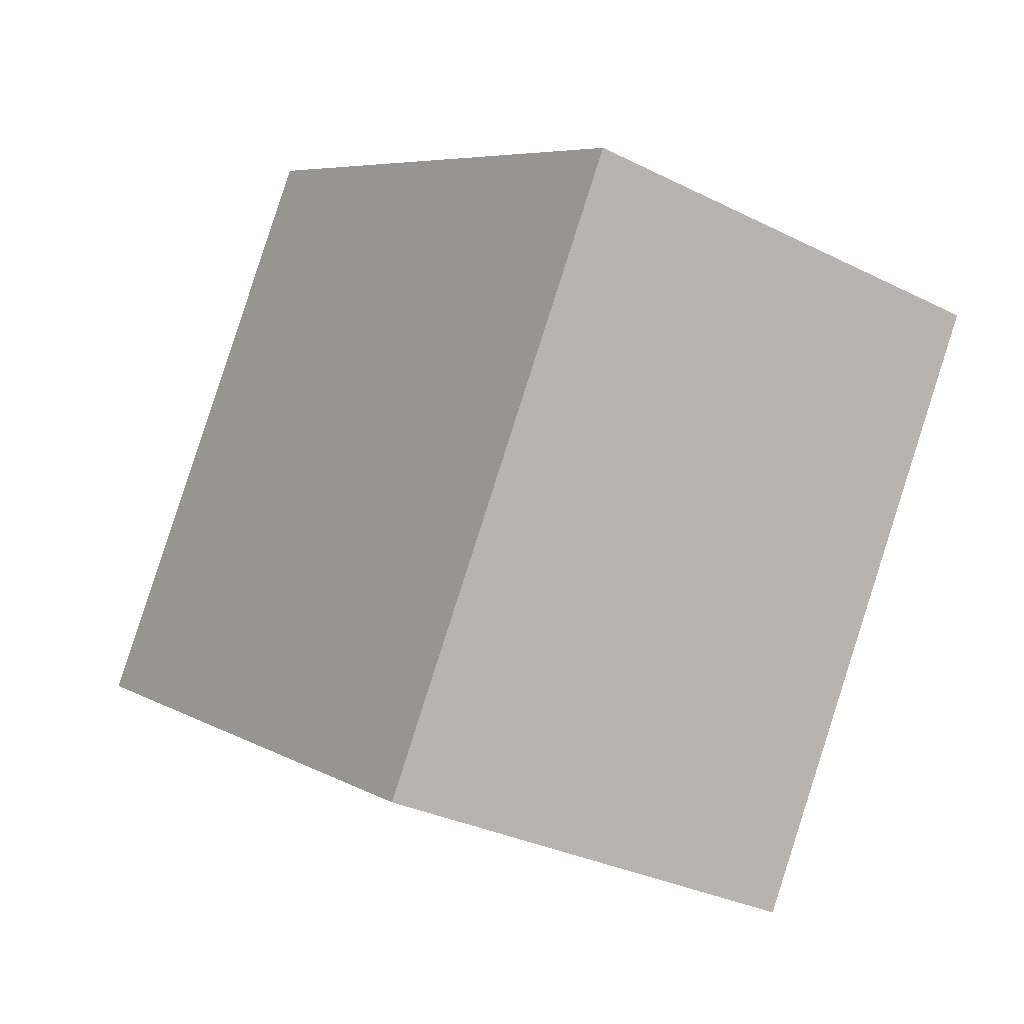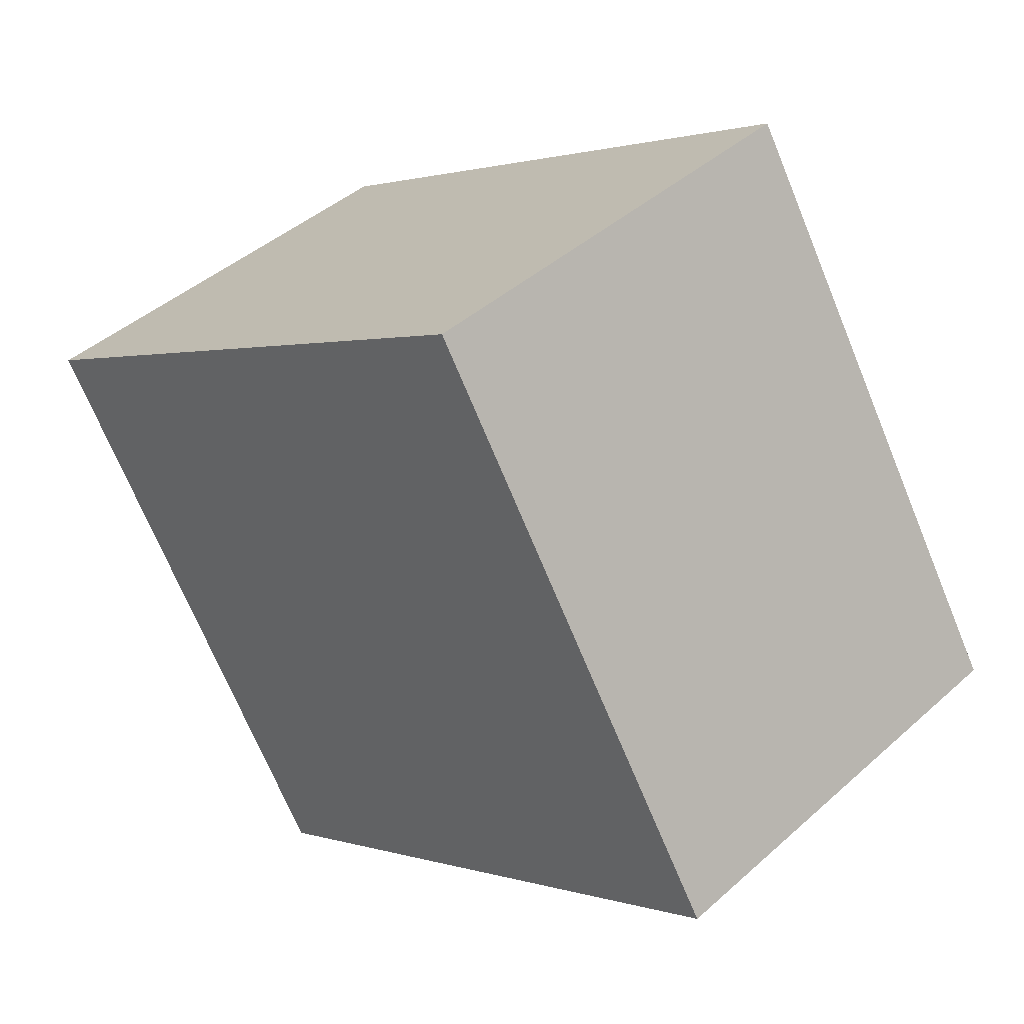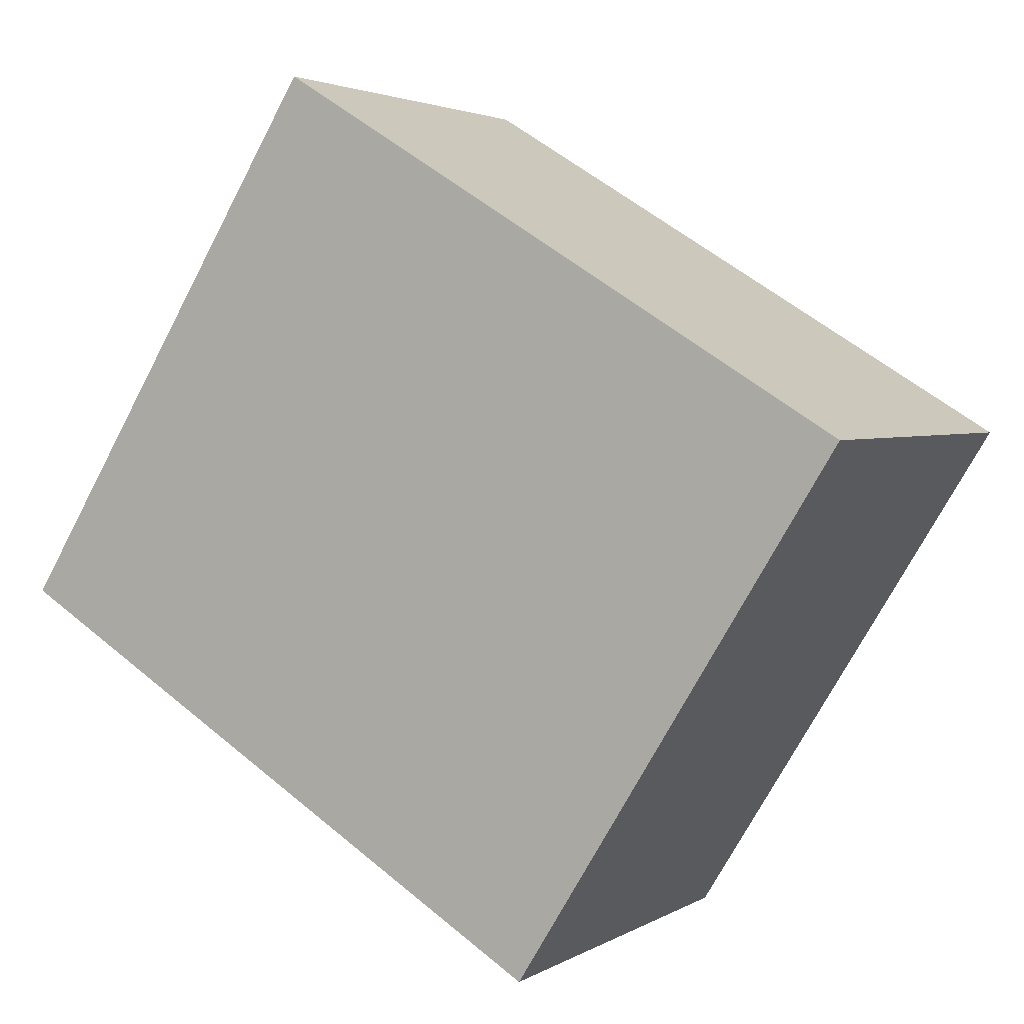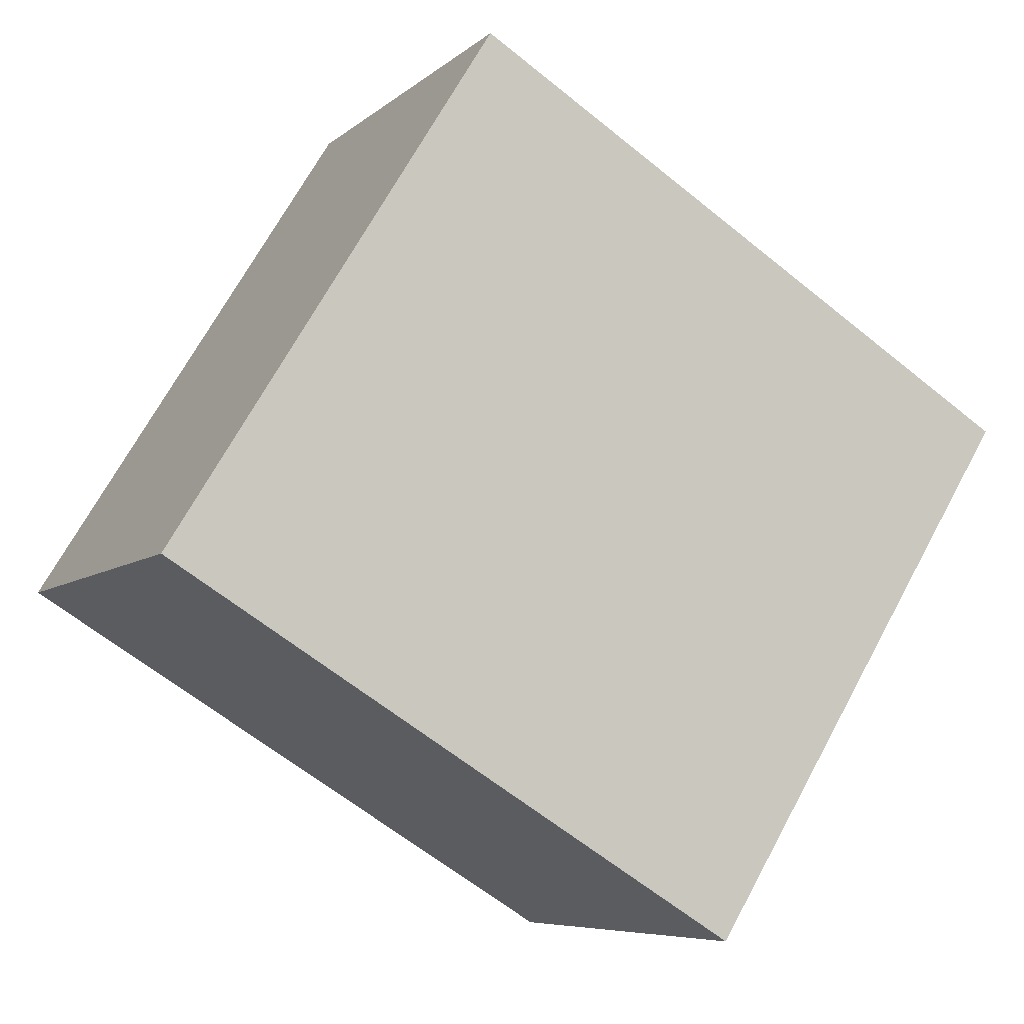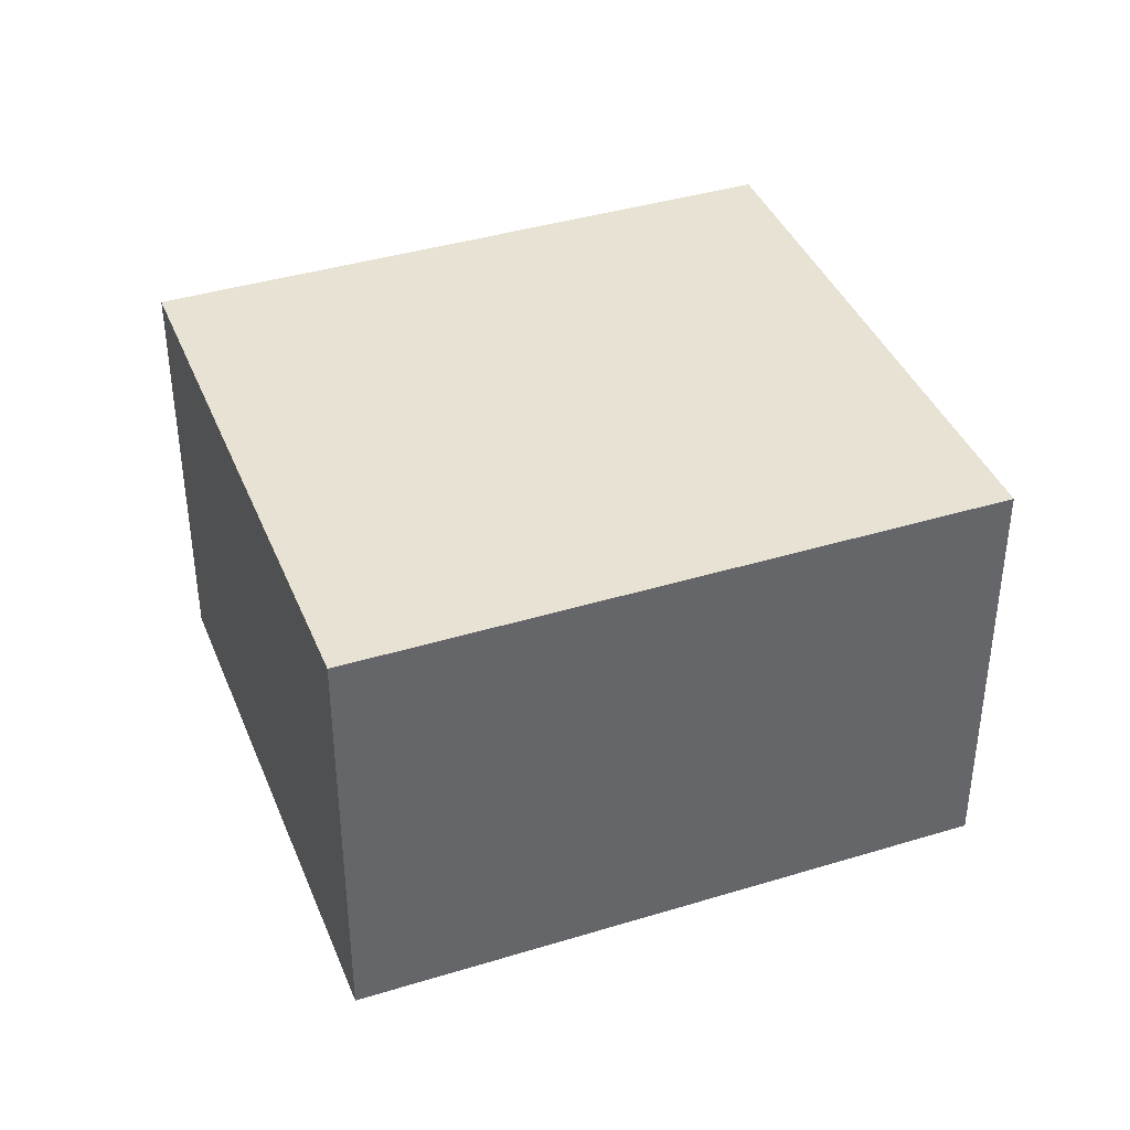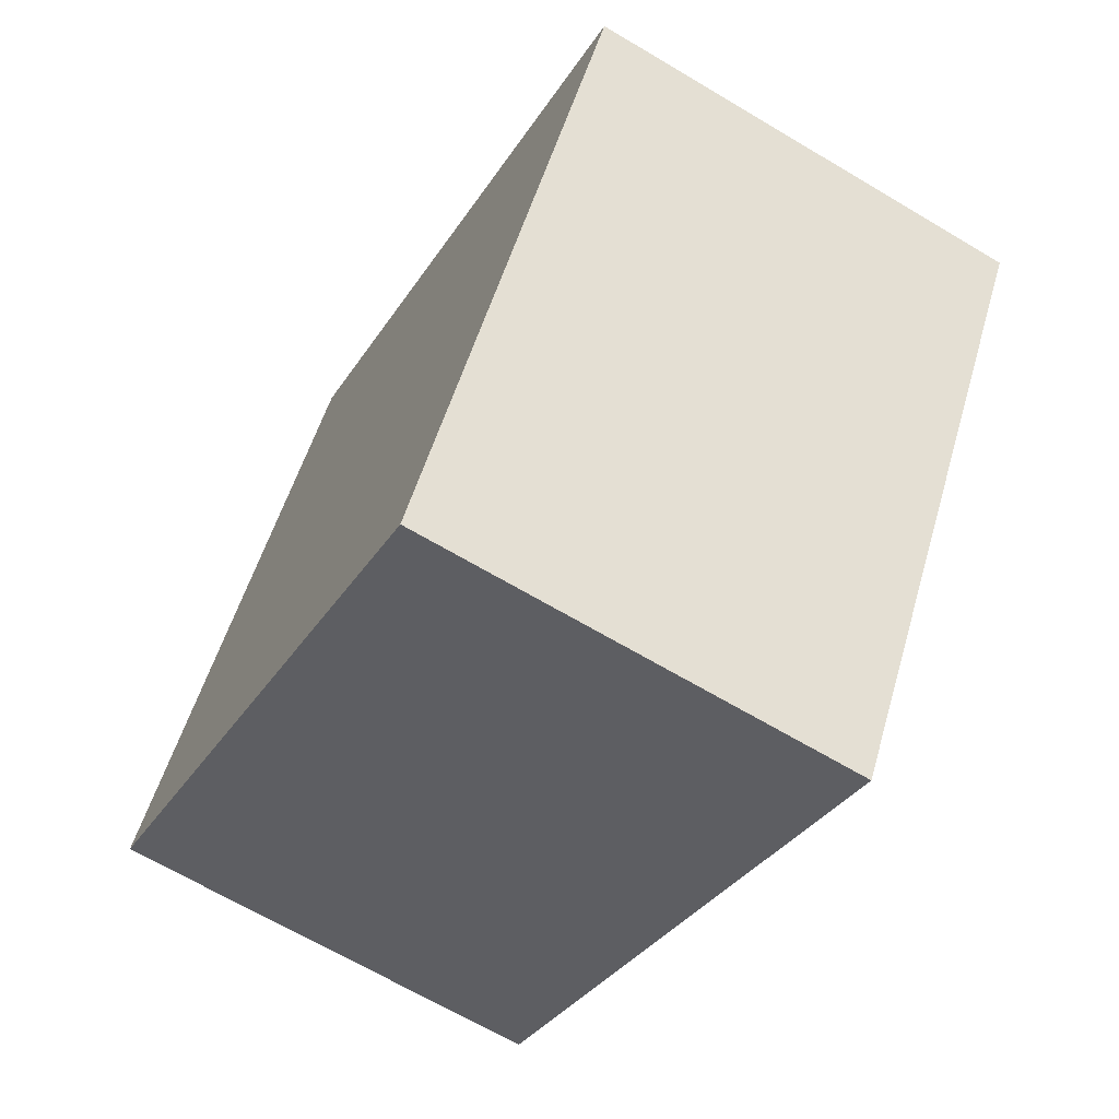
<metadata>
{"format":"obj","ext":"obj","renderer":"f3d","projection":"perspective","resolution":1024,"background":"white","views":[{"elev":-31.2,"azim":-125.6,"up":"+Z"},{"elev":43.0,"azim":43.5,"up":"+Z"},{"elev":2.9,"azim":-151.7,"up":"+Z"},{"elev":-6.9,"azim":154.9,"up":"+Z"},{"elev":39.7,"azim":127.6,"up":"+Y"},{"elev":-66.4,"azim":-120.9,"up":"+Z"}]}
</metadata>
<code>
v  1.23 1.683 -1.996
v  2.195 1.683 1.353
v  3.425 1.683 -0.644
v  0 1.683 1.031e-16
v  3.425 3.943e-17 -0.644
v  1.23 1.222e-16 -1.996
v  0 0 0
v  2.195 -8.285e-17 1.353
g defaultobject
f 1 2 3
f 2 1 4
f 5 1 3
f 1 5 6
f 6 4 1
f 4 6 7
f 7 2 4
f 2 7 8
f 8 3 2
f 3 8 5
f 5 7 6
f 7 5 8

</code>
